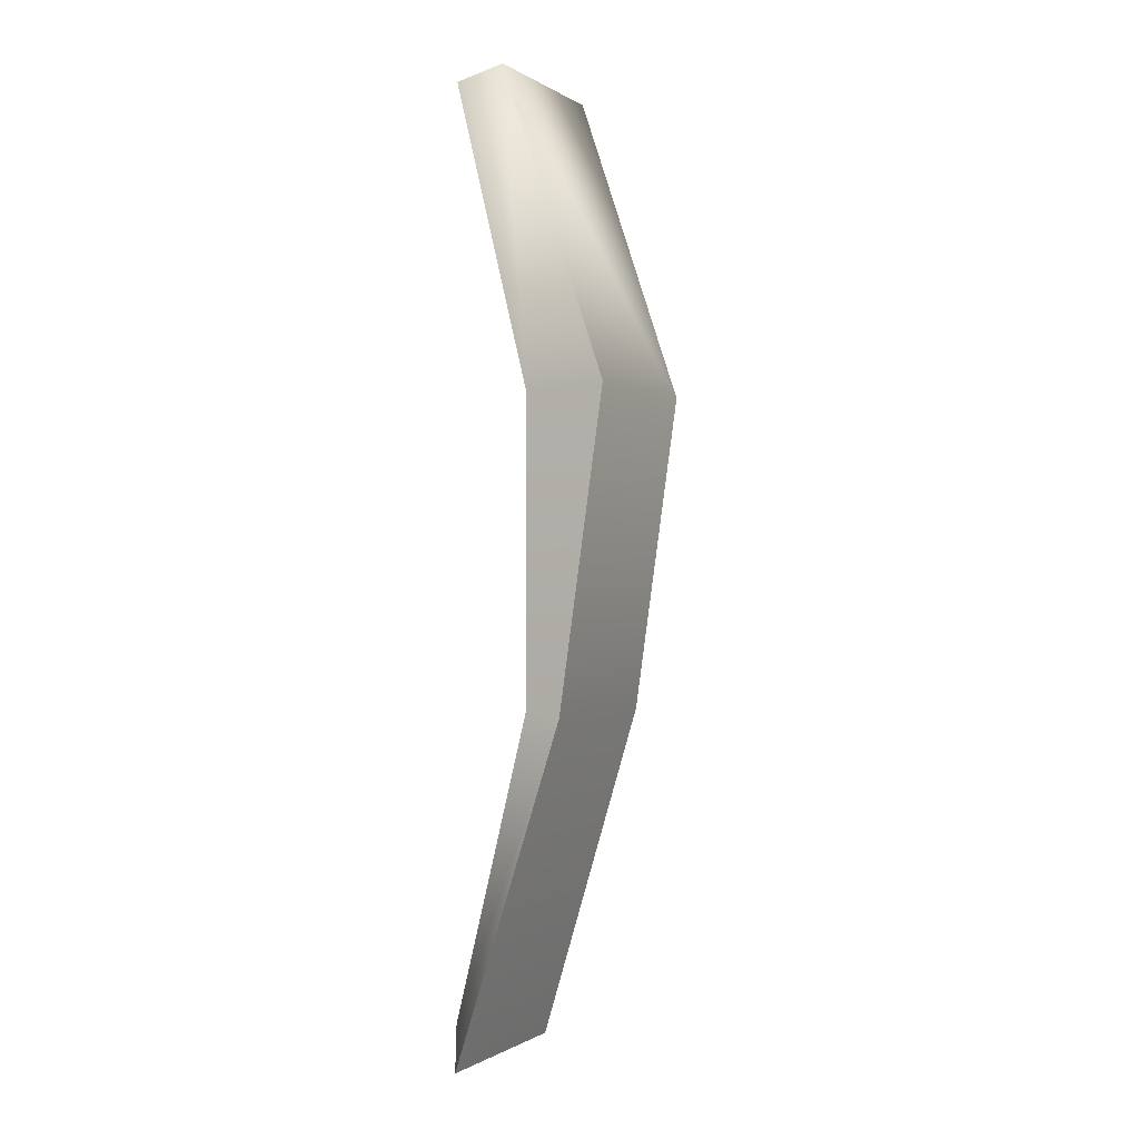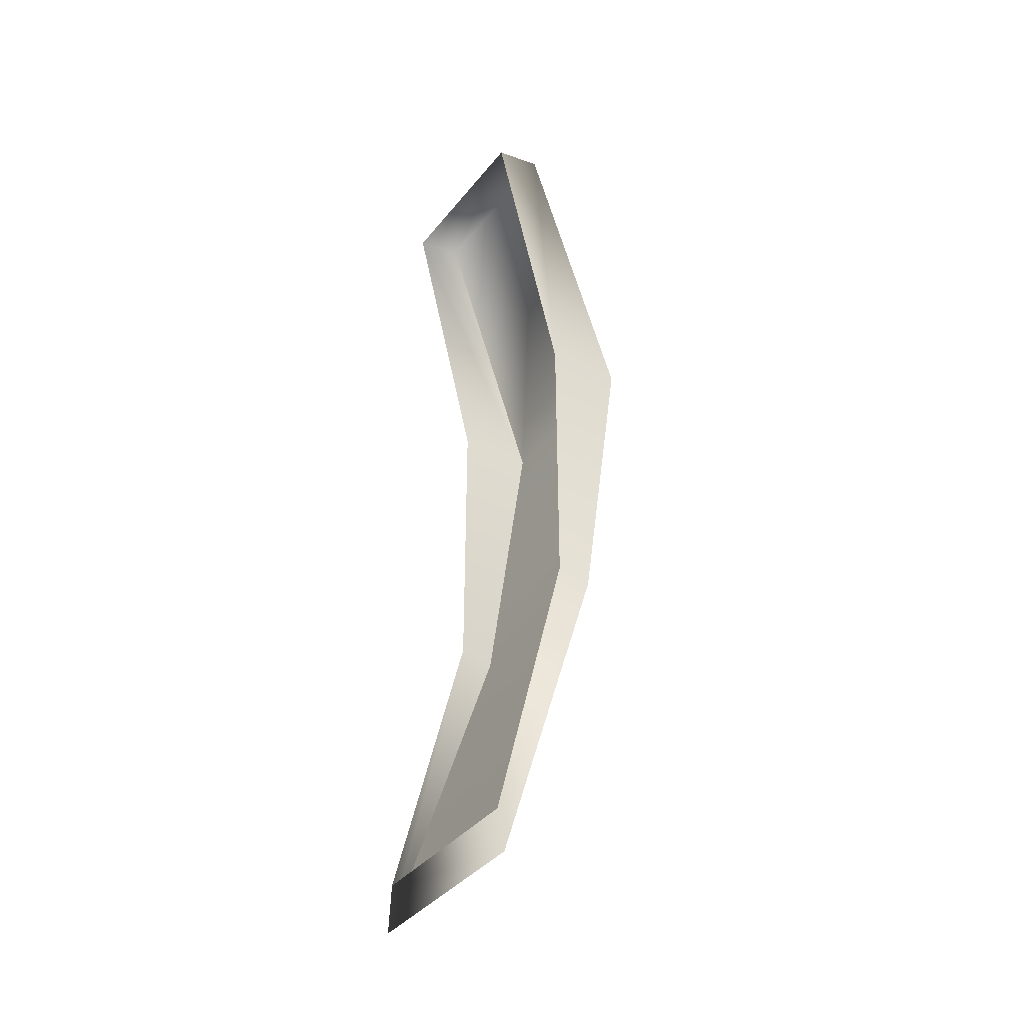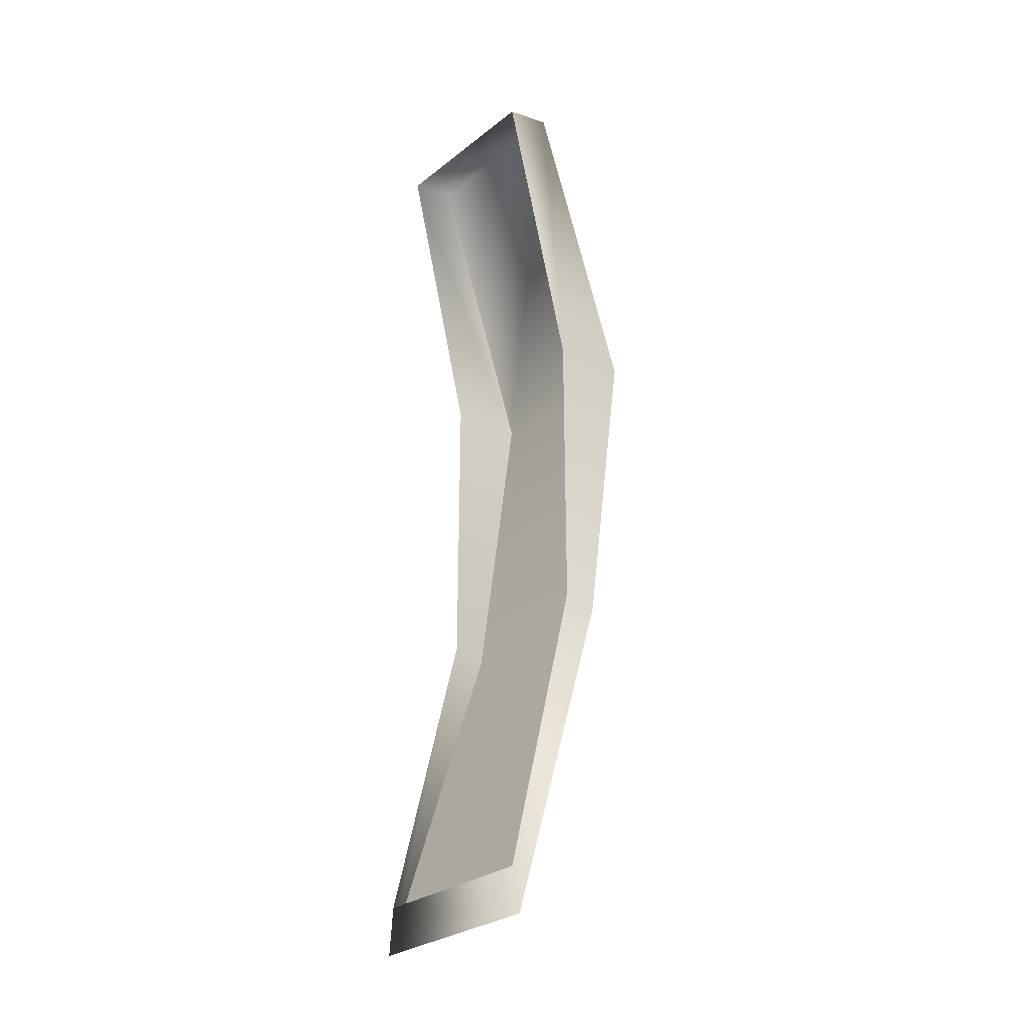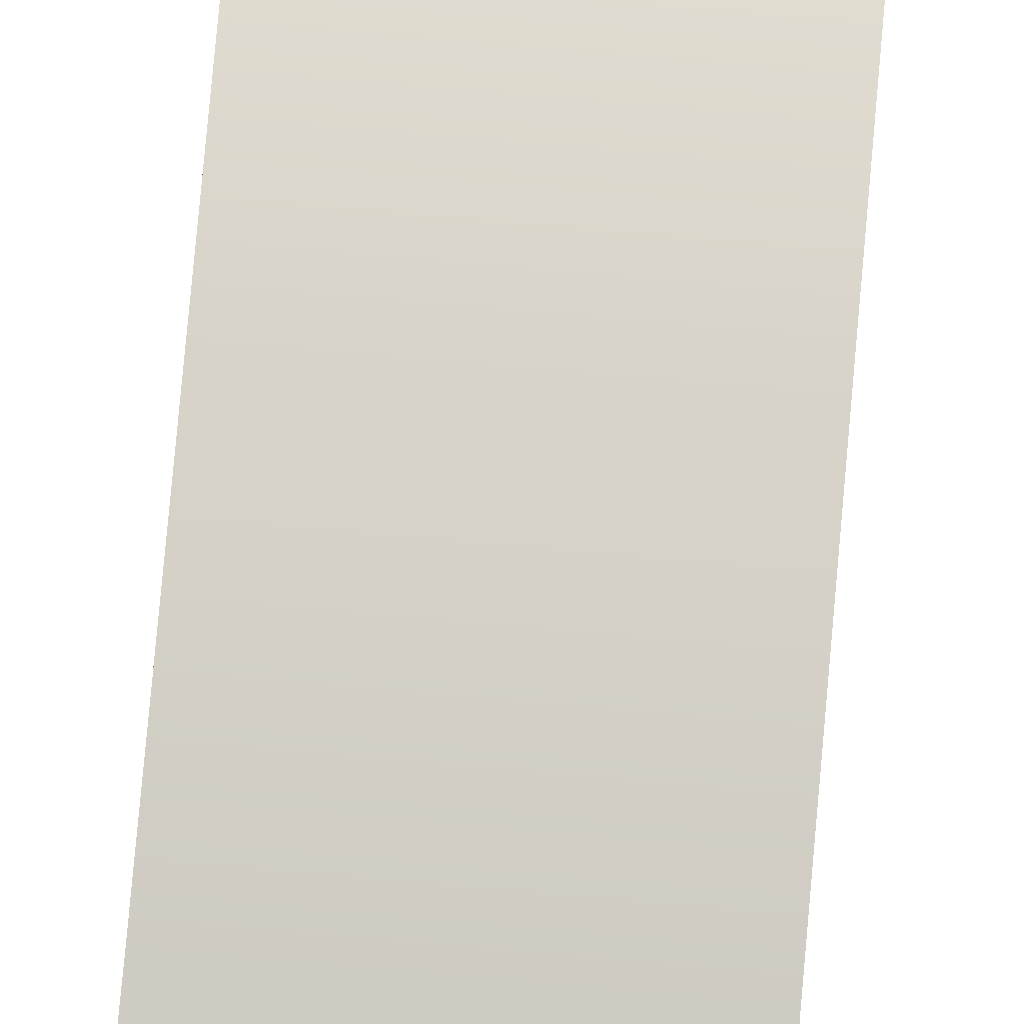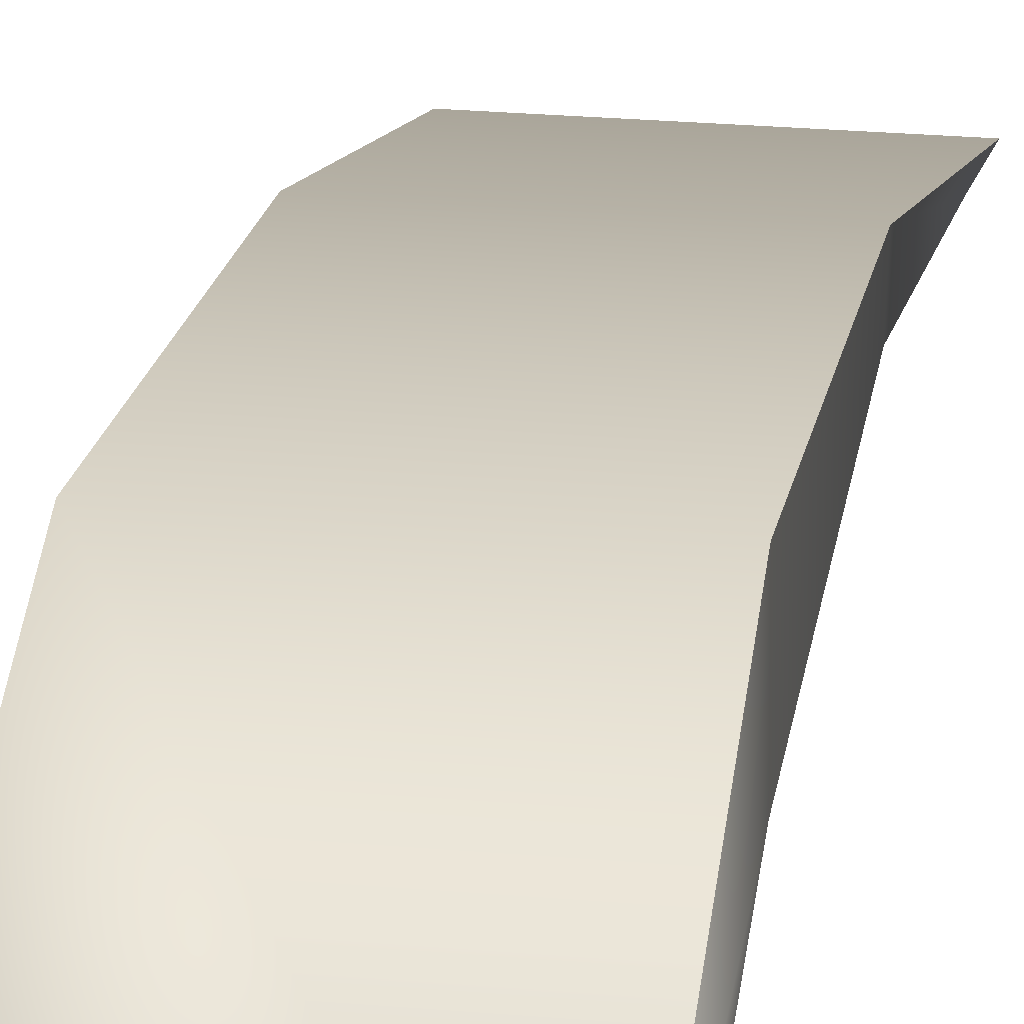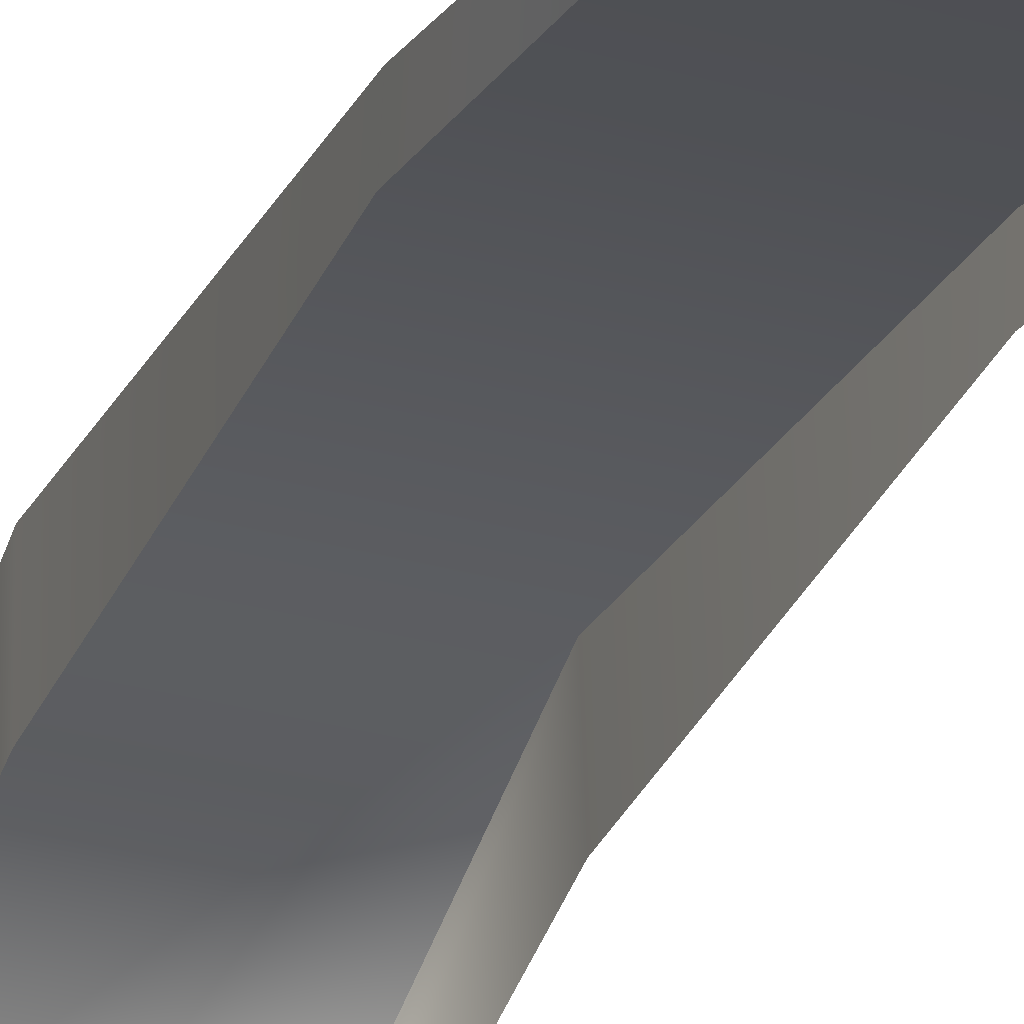
<metadata>
{"format":"obj","ext":"obj","renderer":"f3d","projection":"perspective","resolution":1024,"background":"white","views":[{"elev":-0.7,"azim":115.8,"up":"+Z"},{"elev":-39.5,"azim":55.3,"up":"+Z"},{"elev":-29.1,"azim":48.9,"up":"+Z"},{"elev":72.3,"azim":-174.9,"up":"+Y"},{"elev":24.7,"azim":8.2,"up":"+Y"},{"elev":-32.0,"azim":158.8,"up":"+Y"}]}
</metadata>
<code>
v 33.33 574.5 170
v -33.33 593 174.6
v 33.54 615.6 -58.99
v -33.33 632.4 58.99
v 33.33 593 174.6
v 36.12 575.4 -187
v -33.33 602.5 -56.67
v 33.33 602.5 56.67
v 33.33 602.5 -56.67
v -33.33 574.5 -170
v -33.33 574.5 170
v -36.12 575.4 -187
v 33.33 574.5 -170
v -33.12 615.6 -58.99
v 33.33 632.4 58.99
v -33.33 602.5 56.67
o Connect
f 3 6 12 14
f 12 10 7 14
f 2 11 1 5
f 15 3 14 4
f 6 13 10 12
f 15 8 9 3
f 5 1 8 15
f 4 16 11 2
f 3 9 13 6
f 14 7 16 4
f 5 15 4 2

</code>
